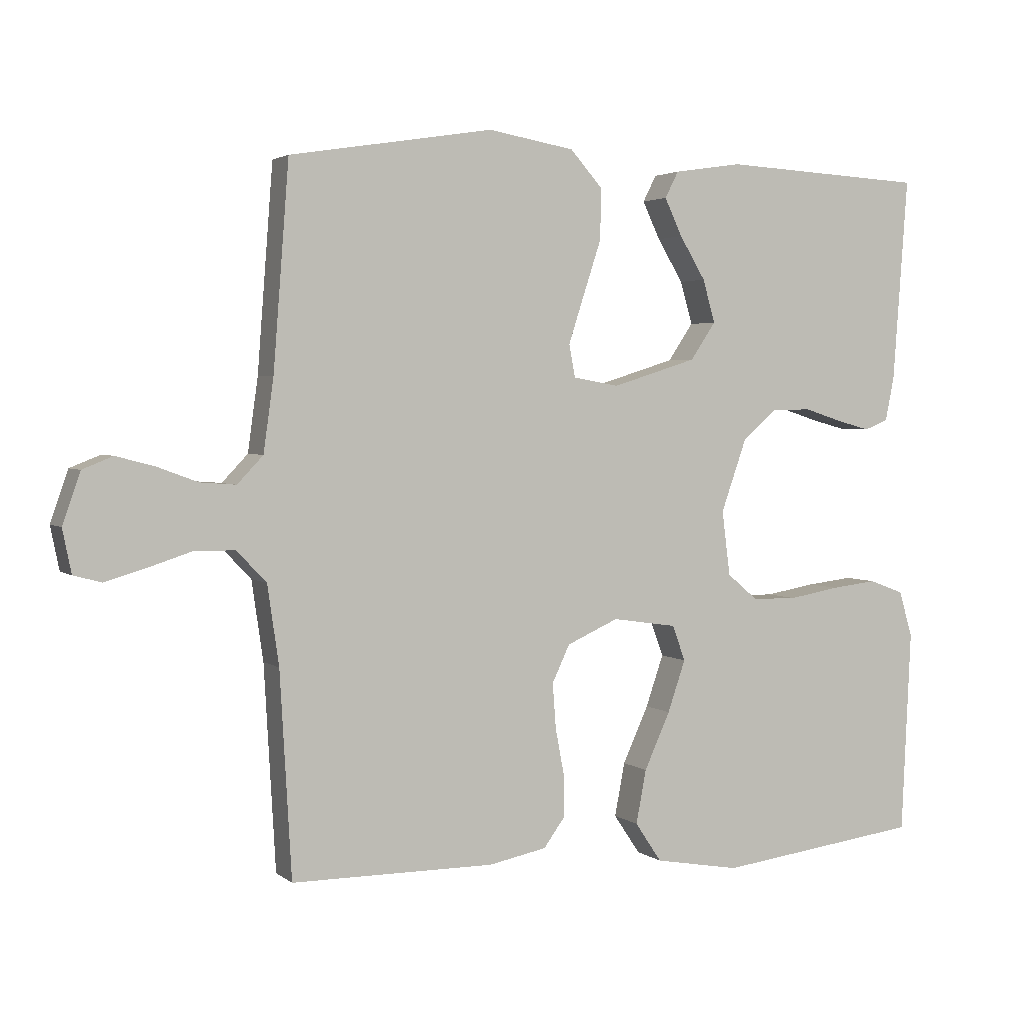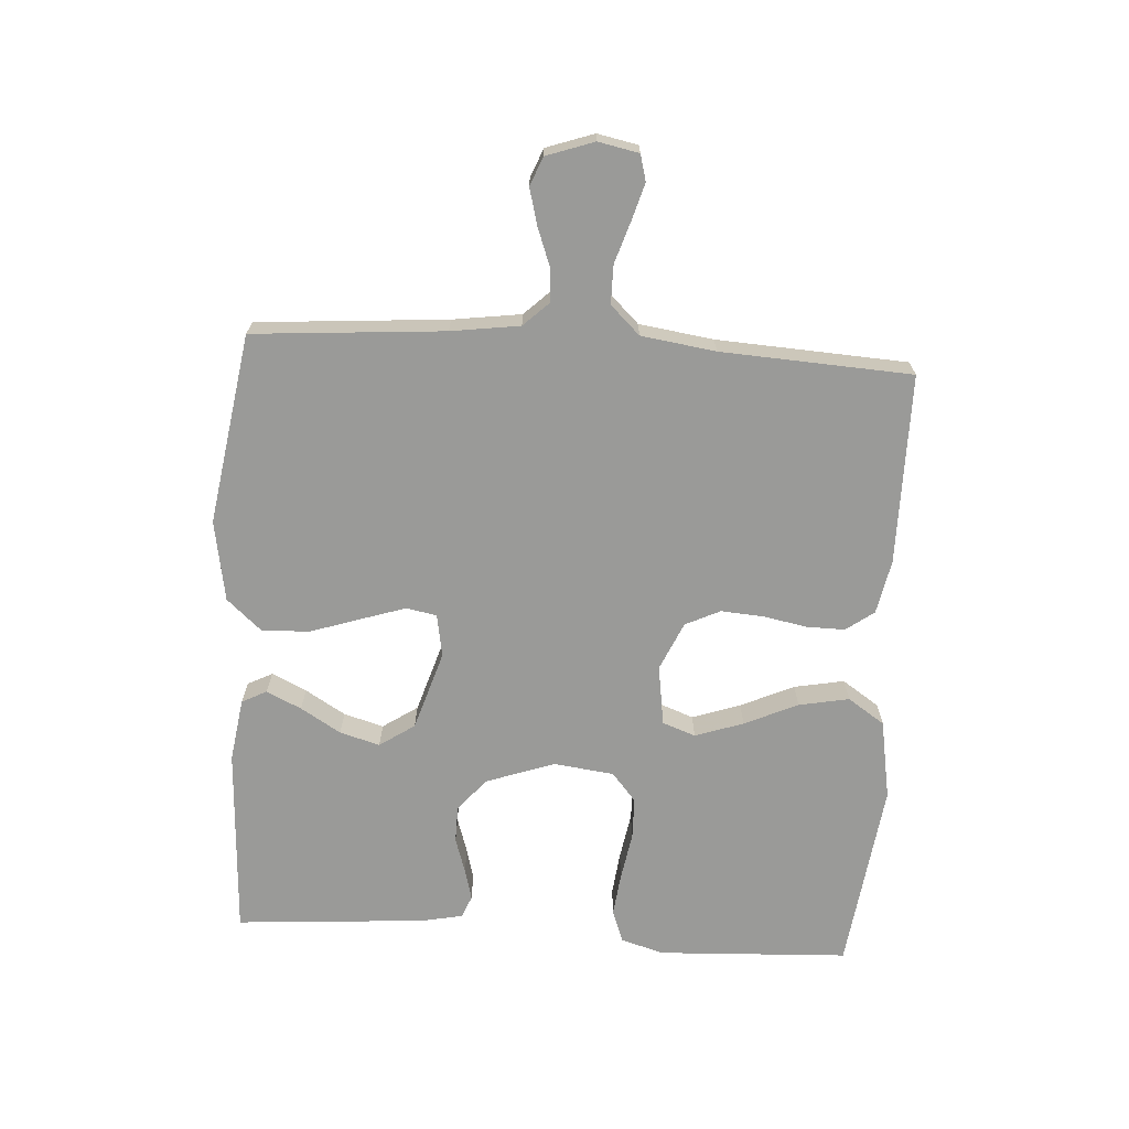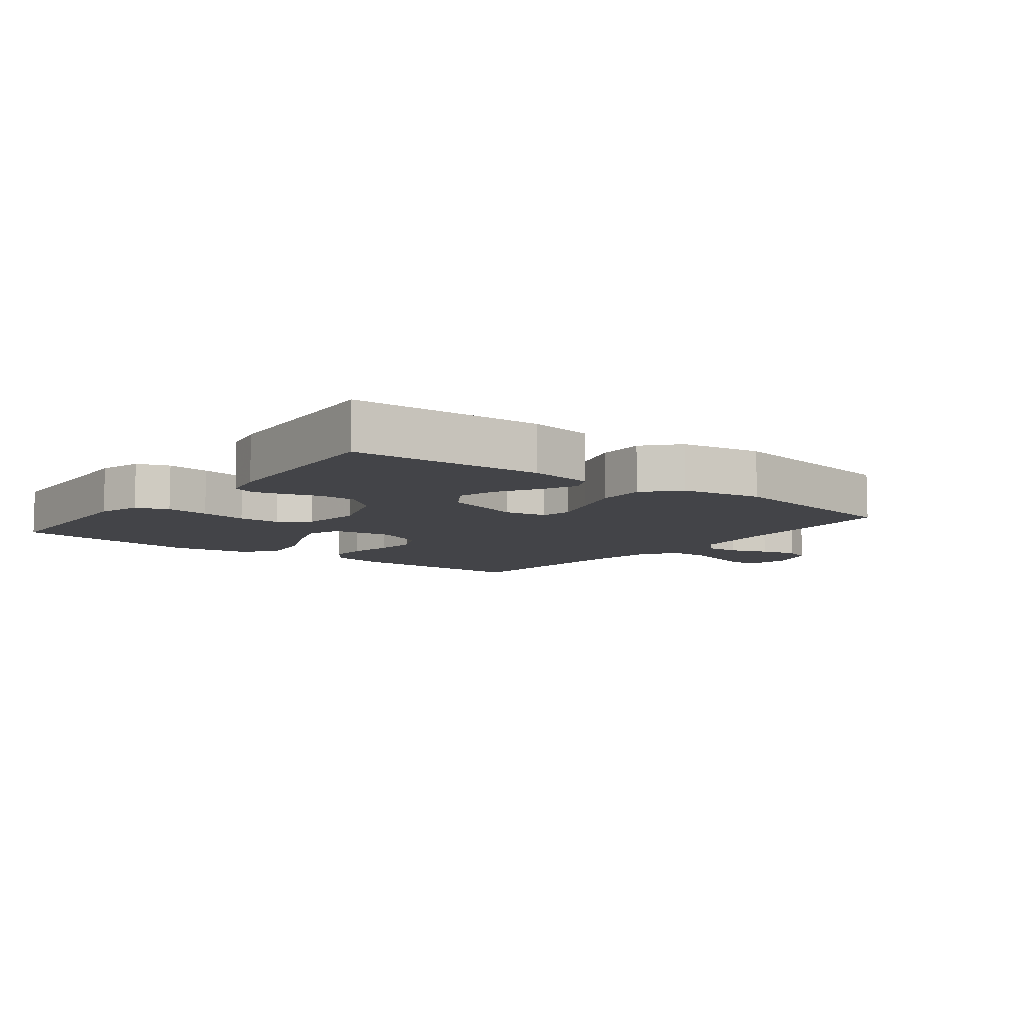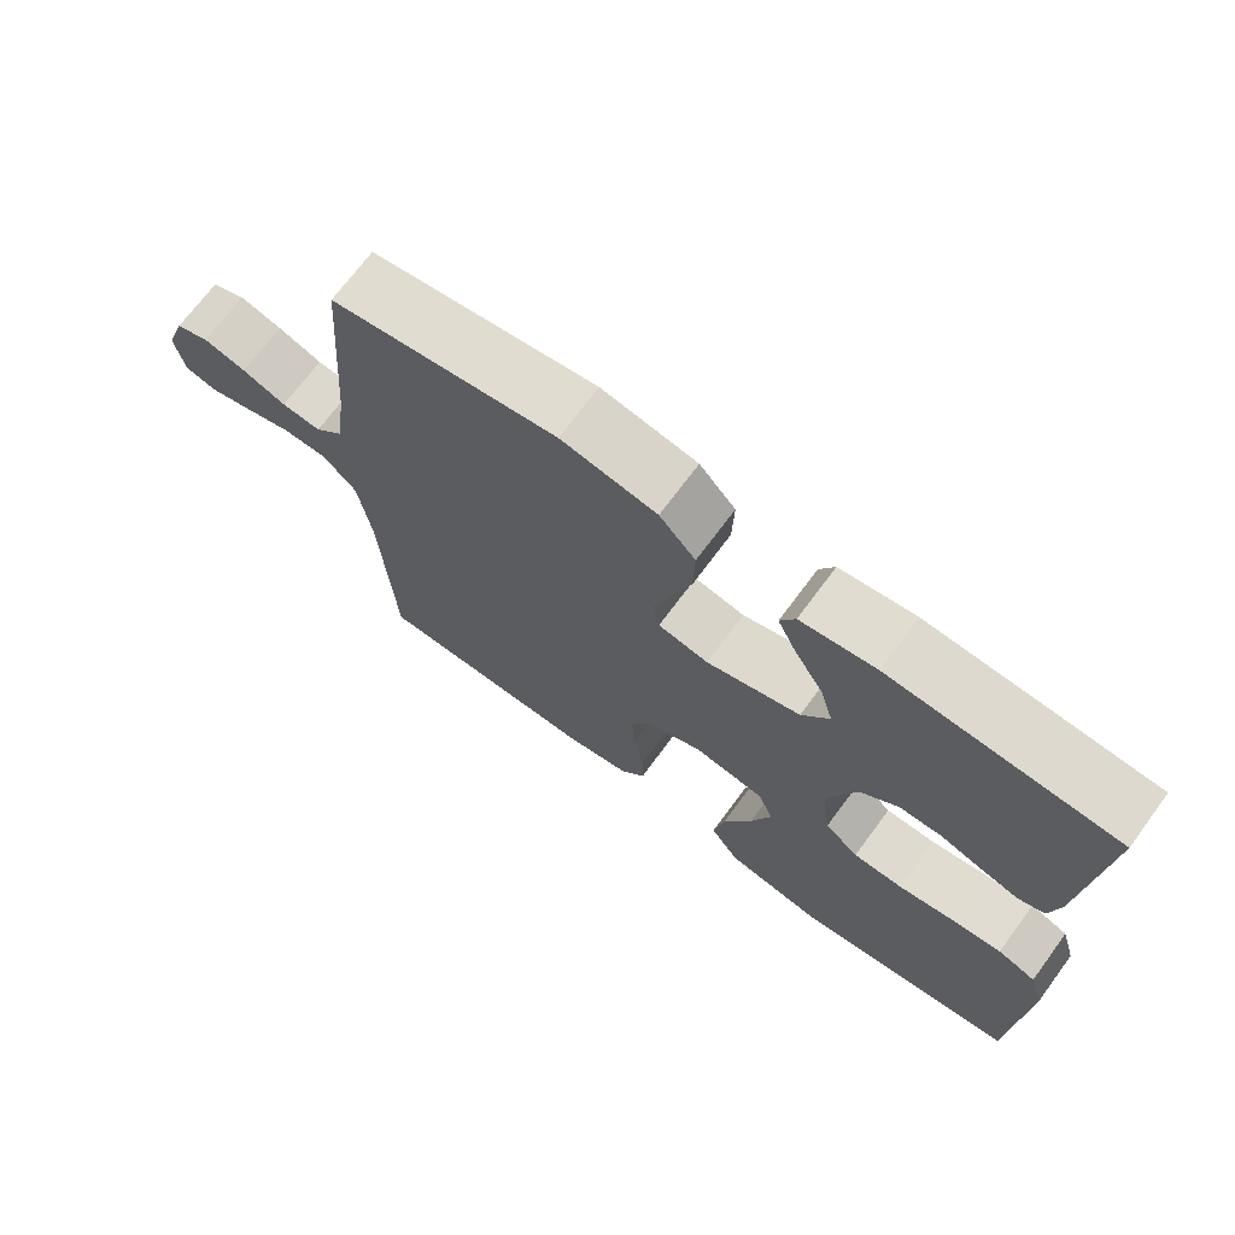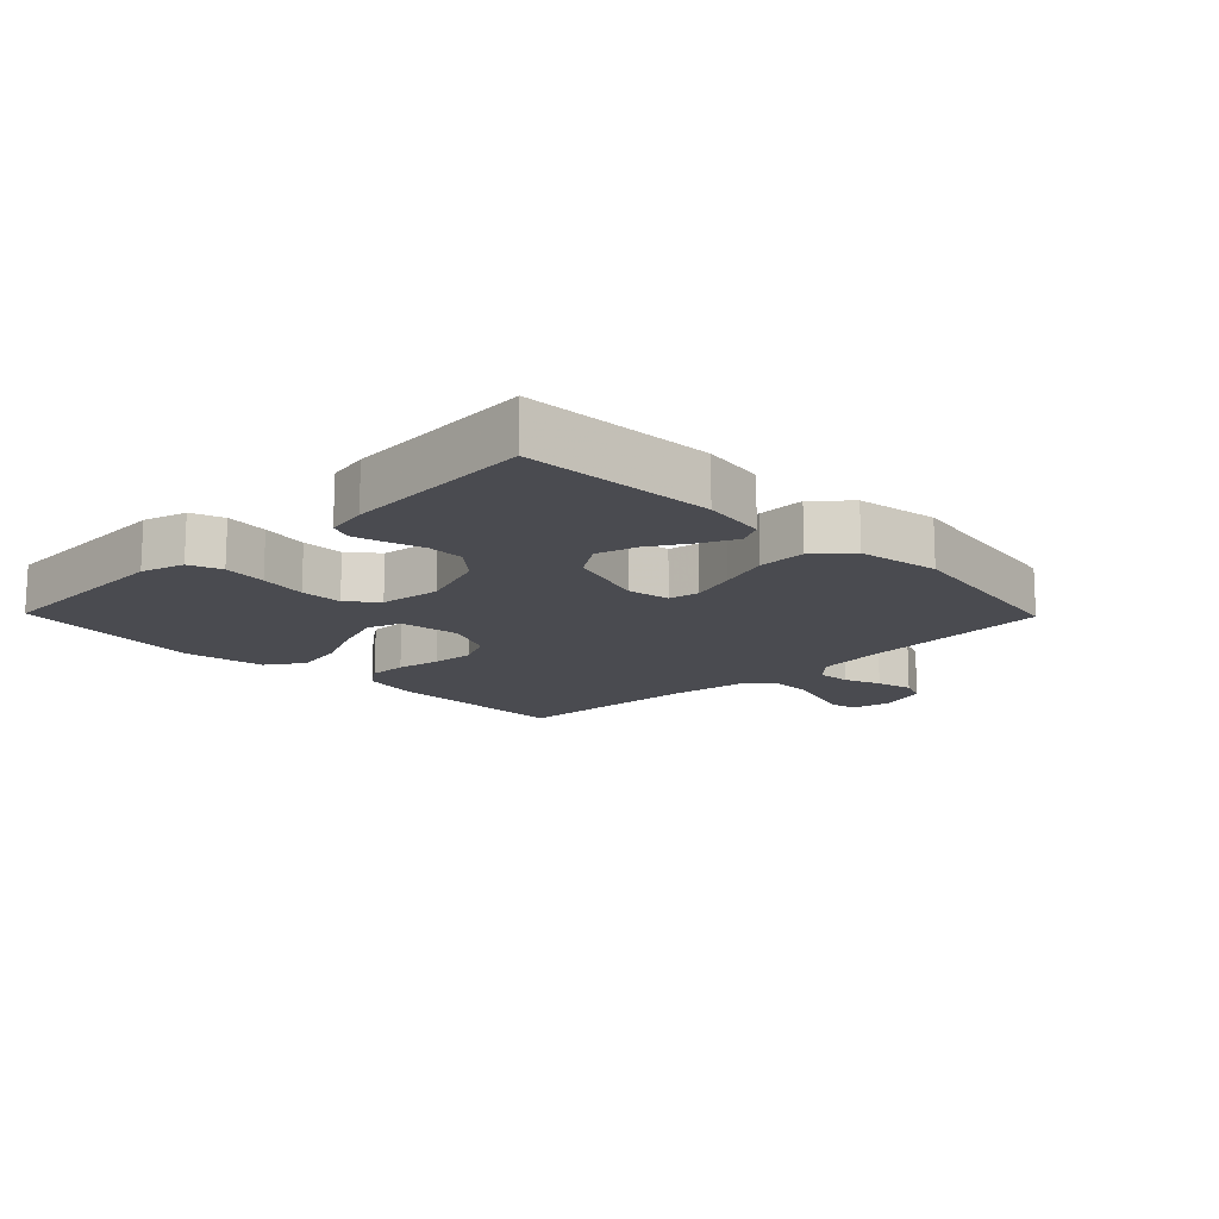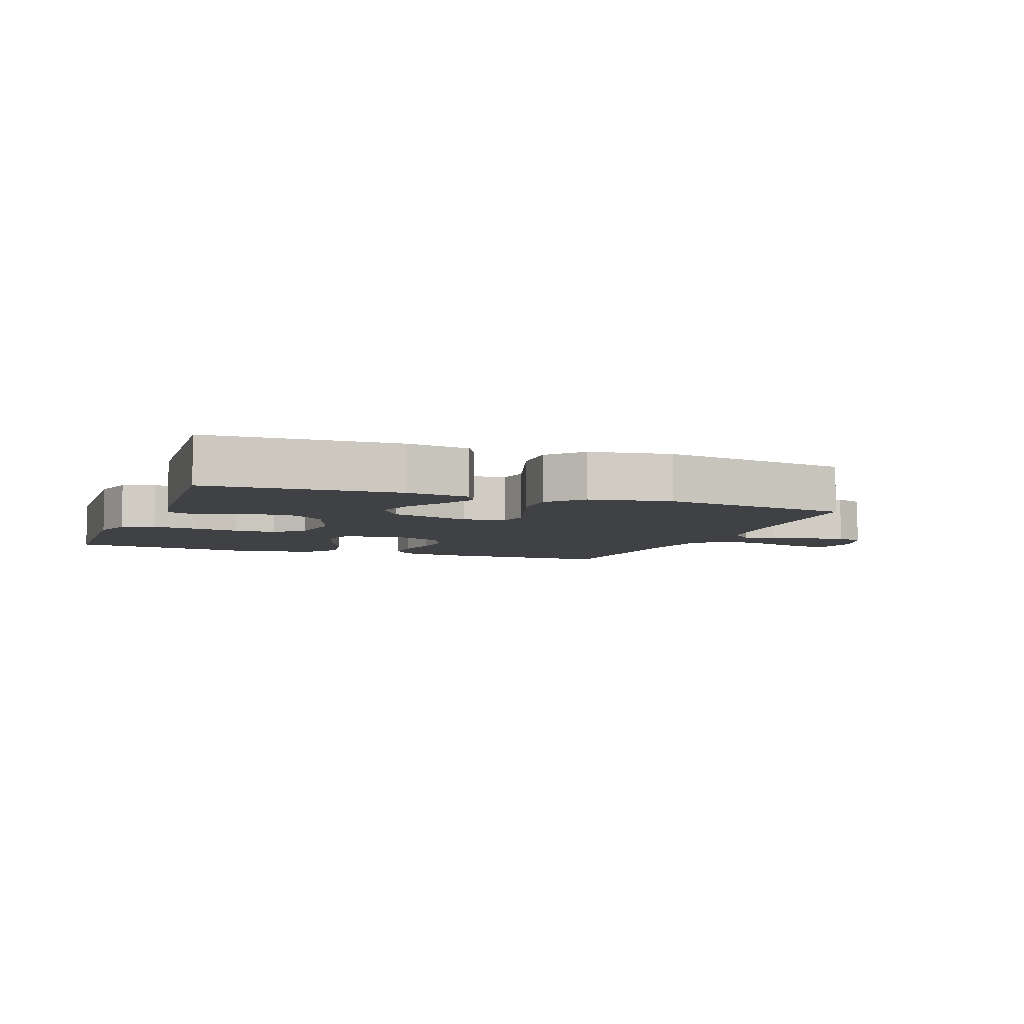
<metadata>
{"format":"obj","ext":"obj","renderer":"f3d","projection":"perspective","resolution":1024,"background":"white","views":[{"elev":2.9,"azim":155.8,"up":"+Z"},{"elev":-69.2,"azim":86.4,"up":"+Y"},{"elev":-8.3,"azim":-37.7,"up":"+Y"},{"elev":70.5,"azim":-143.5,"up":"+Z"},{"elev":-14.5,"azim":-45.7,"up":"+Y"},{"elev":-5.9,"azim":-20.5,"up":"+Y"}]}
</metadata>
<code>
v 0.5 0.07 0.5
v 0.523 0.07 0.2
v 0.538 0.07 0.092
v 0.576 0.07 0.052
v 0.629 0.07 0.056
v 0.688 0.07 0.078
v 0.745 0.07 0.093
v 0.79 0.07 0.075
v 0.816 0.07 0
v 0.803 0.07 -0.064
v 0.762 0.07 -0.075
v 0.704 0.07 -0.058
v 0.639 0.07 -0.037
v 0.578 0.07 -0.037
v 0.534 0.07 -0.083
v 0.517 0.07 -0.2
v 0.5 0.07 -0.5
v 0.2 0.07 -0.5
v 0.115 0.07 -0.483
v 0.083 0.07 -0.439
v 0.084 0.07 -0.379
v 0.097 0.07 -0.31
v 0.102 0.07 -0.243
v 0.076 0.07 -0.188
v 0 0.07 -0.154
v -0.095 0.07 -0.168
v -0.114 0.07 -0.22
v -0.088 0.07 -0.296
v -0.05 0.07 -0.38
v -0.035 0.07 -0.459
v -0.074 0.07 -0.517
v -0.2 0.07 -0.539
v -0.5 0.07 -0.5
v -0.514 0.07 -0.2
v -0.494 0.07 -0.132
v -0.443 0.07 -0.113
v -0.375 0.07 -0.121
v -0.301 0.07 -0.134
v -0.235 0.07 -0.133
v -0.19 0.07 -0.095
v -0.178 0.07 0
v -0.216 0.07 0.108
v -0.267 0.07 0.151
v -0.325 0.07 0.152
v -0.381 0.07 0.134
v -0.43 0.07 0.121
v -0.465 0.07 0.135
v -0.478 0.07 0.2
v -0.5 0.07 0.5
v -0.2 0.07 0.516
v -0.1 0.07 0.501
v -0.08 0.07 0.462
v -0.106 0.07 0.407
v -0.144 0.07 0.344
v -0.162 0.07 0.281
v -0.125 0.07 0.226
v 0 0.07 0.187
v 0.067 0.07 0.199
v 0.076 0.07 0.247
v 0.053 0.07 0.318
v 0.027 0.07 0.397
v 0.025 0.07 0.472
v 0.073 0.07 0.526
v 0.2 0.07 0.548
v 0.5 0 0.5
v 0.523 0 0.2
v 0.538 0 0.092
v 0.576 0 0.052
v 0.629 0 0.056
v 0.688 0 0.078
v 0.745 0 0.093
v 0.79 0 0.075
v 0.816 0 0
v 0.803 0 -0.064
v 0.762 0 -0.075
v 0.704 0 -0.058
v 0.639 0 -0.037
v 0.578 0 -0.037
v 0.534 0 -0.083
v 0.517 0 -0.2
v 0.5 0 -0.5
v 0.2 0 -0.5
v 0.115 0 -0.483
v 0.083 0 -0.439
v 0.084 0 -0.379
v 0.097 0 -0.31
v 0.102 0 -0.243
v 0.076 0 -0.188
v 0 0 -0.154
v -0.095 0 -0.168
v -0.114 0 -0.22
v -0.088 0 -0.296
v -0.05 0 -0.38
v -0.035 0 -0.459
v -0.074 0 -0.517
v -0.2 0 -0.539
v -0.5 0 -0.5
v -0.514 0 -0.2
v -0.494 0 -0.132
v -0.443 0 -0.113
v -0.375 0 -0.121
v -0.301 0 -0.134
v -0.235 0 -0.133
v -0.19 0 -0.095
v -0.178 0 0
v -0.216 0 0.108
v -0.267 0 0.151
v -0.325 0 0.152
v -0.381 0 0.134
v -0.43 0 0.121
v -0.465 0 0.135
v -0.478 0 0.2
v -0.5 0 0.5
v -0.2 0 0.516
v -0.1 0 0.501
v -0.08 0 0.462
v -0.106 0 0.407
v -0.144 0 0.344
v -0.162 0 0.281
v -0.125 0 0.226
v 0 0 0.187
v 0.067 0 0.199
v 0.076 0 0.247
v 0.053 0 0.318
v 0.027 0 0.397
v 0.025 0 0.472
v 0.073 0 0.526
v 0.2 0 0.548
f 63 64 1 2
f 60 61 62 63
f 59 60 63 2
f 58 59 2 3
f 57 58 3 4
f 51 52 53 54
f 51 54 55
f 50 51 55
f 49 50 55
f 48 49 55 56
f 44 45 46 47
f 44 47 48 56
f 35 36 37 38
f 33 34 35 38
f 33 38 39
f 32 33 39 40
f 28 29 30 31
f 27 28 31 32
f 19 20 21 22
f 19 22 23
f 16 17 18 19
f 15 16 19 23
f 14 15 23 24
f 10 11 12 13
f 8 9 10 13
f 8 13 14
f 5 6 7 8
f 5 8 14 24
f 43 44 56 57
f 42 43 57 4
f 41 42 4
f 27 32 40 41
f 26 27 41
f 25 26 41 4
f 4 5 24 25
f 66 65 128 127
f 127 126 125 124
f 66 127 124 123
f 67 66 123 122
f 68 67 122 121
f 118 117 116 115
f 119 118 115
f 119 115 114
f 119 114 113
f 120 119 113 112
f 111 110 109 108
f 120 112 111 108
f 102 101 100 99
f 102 99 98 97
f 103 102 97
f 104 103 97 96
f 95 94 93 92
f 96 95 92 91
f 86 85 84 83
f 87 86 83
f 83 82 81 80
f 87 83 80 79
f 88 87 79 78
f 77 76 75 74
f 77 74 73 72
f 78 77 72
f 72 71 70 69
f 88 78 72 69
f 121 120 108 107
f 68 121 107 106
f 68 106 105
f 105 104 96 91
f 105 91 90
f 68 105 90 89
f 89 88 69 68
f 1 65 66 2
f 2 66 67 3
f 3 67 68 4
f 4 68 69 5
f 5 69 70 6
f 6 70 71 7
f 7 71 72 8
f 8 72 73 9
f 9 73 74 10
f 10 74 75 11
f 11 75 76 12
f 12 76 77 13
f 13 77 78 14
f 14 78 79 15
f 15 79 80 16
f 16 80 81 17
f 17 81 82 18
f 18 82 83 19
f 19 83 84 20
f 20 84 85 21
f 21 85 86 22
f 22 86 87 23
f 23 87 88 24
f 24 88 89 25
f 25 89 90 26
f 26 90 91 27
f 27 91 92 28
f 28 92 93 29
f 29 93 94 30
f 30 94 95 31
f 31 95 96 32
f 32 96 97 33
f 33 97 98 34
f 34 98 99 35
f 35 99 100 36
f 36 100 101 37
f 37 101 102 38
f 38 102 103 39
f 39 103 104 40
f 40 104 105 41
f 41 105 106 42
f 42 106 107 43
f 43 107 108 44
f 44 108 109 45
f 45 109 110 46
f 46 110 111 47
f 47 111 112 48
f 48 112 113 49
f 49 113 114 50
f 50 114 115 51
f 51 115 116 52
f 52 116 117 53
f 53 117 118 54
f 54 118 119 55
f 55 119 120 56
f 56 120 121 57
f 57 121 122 58
f 58 122 123 59
f 59 123 124 60
f 60 124 125 61
f 61 125 126 62
f 62 126 127 63
f 63 127 128 64
f 64 128 65 1

</code>
